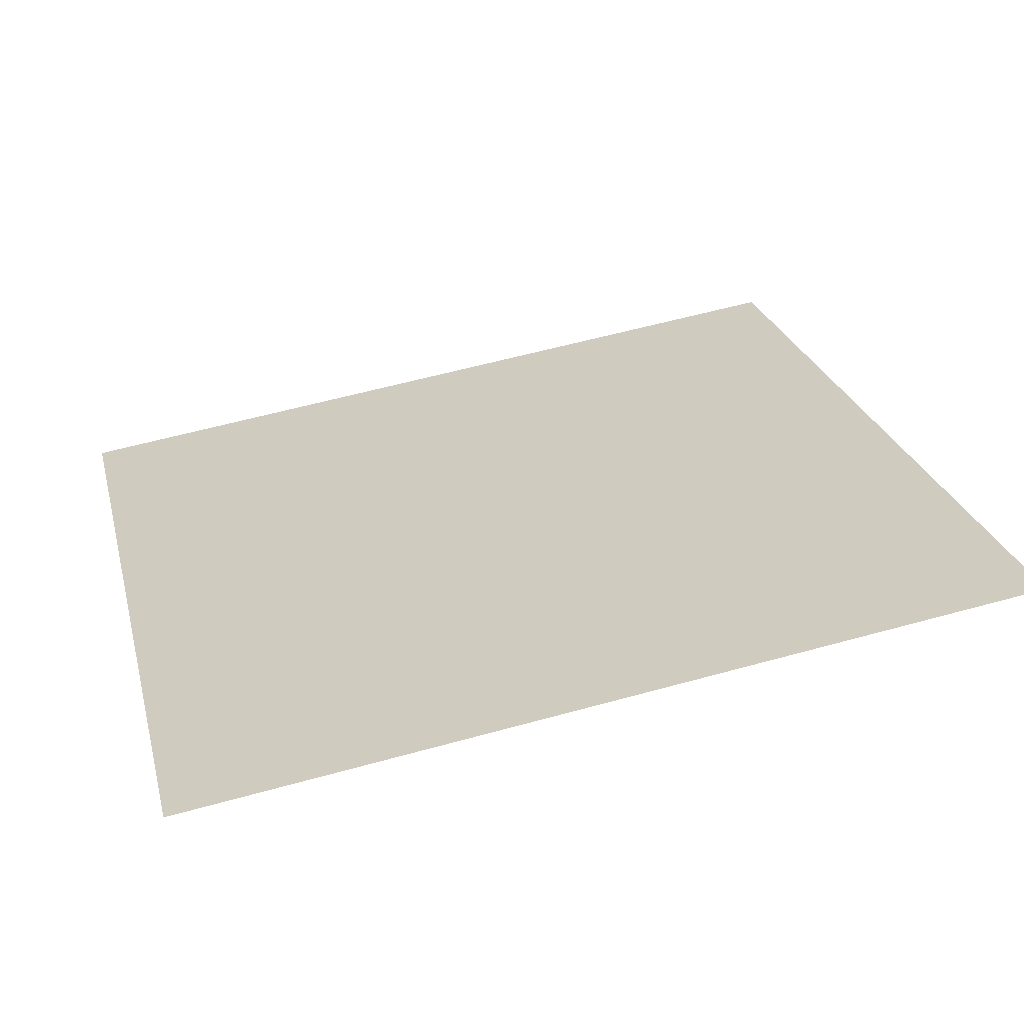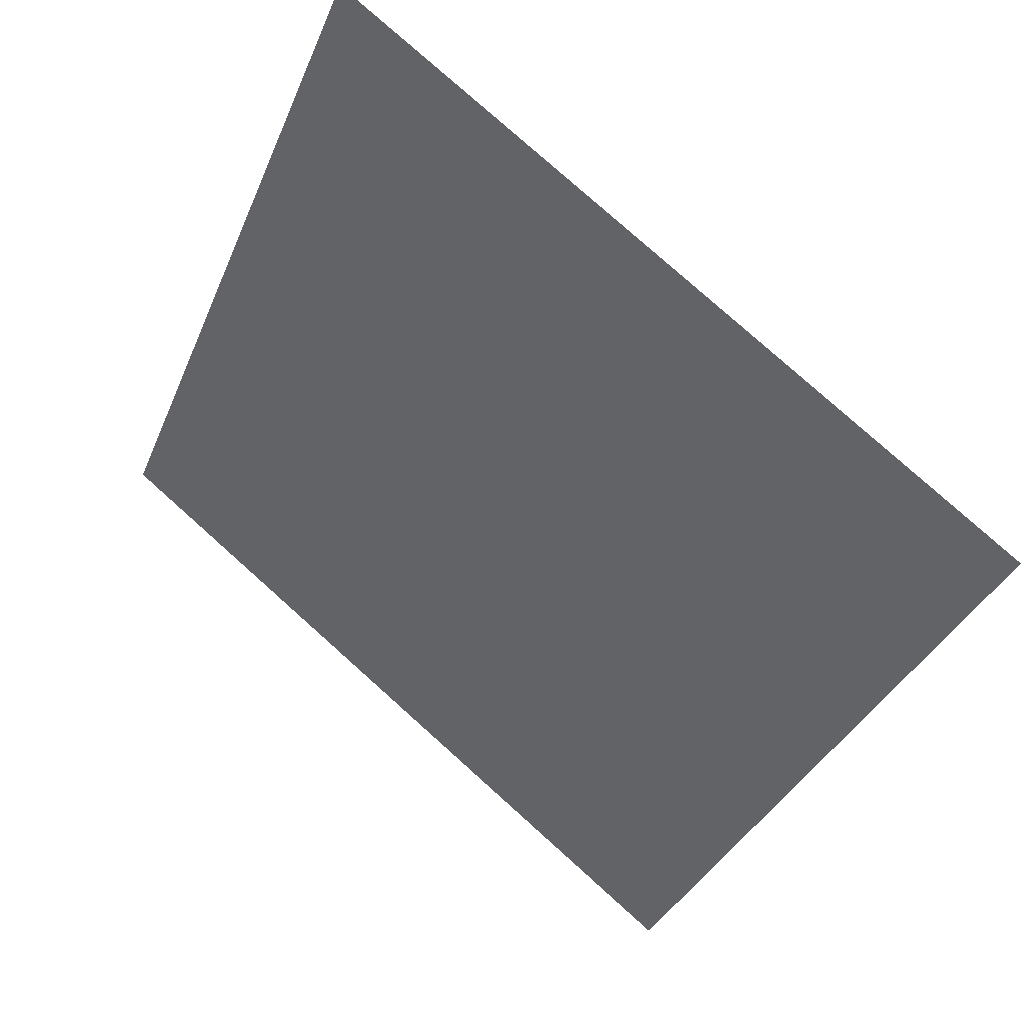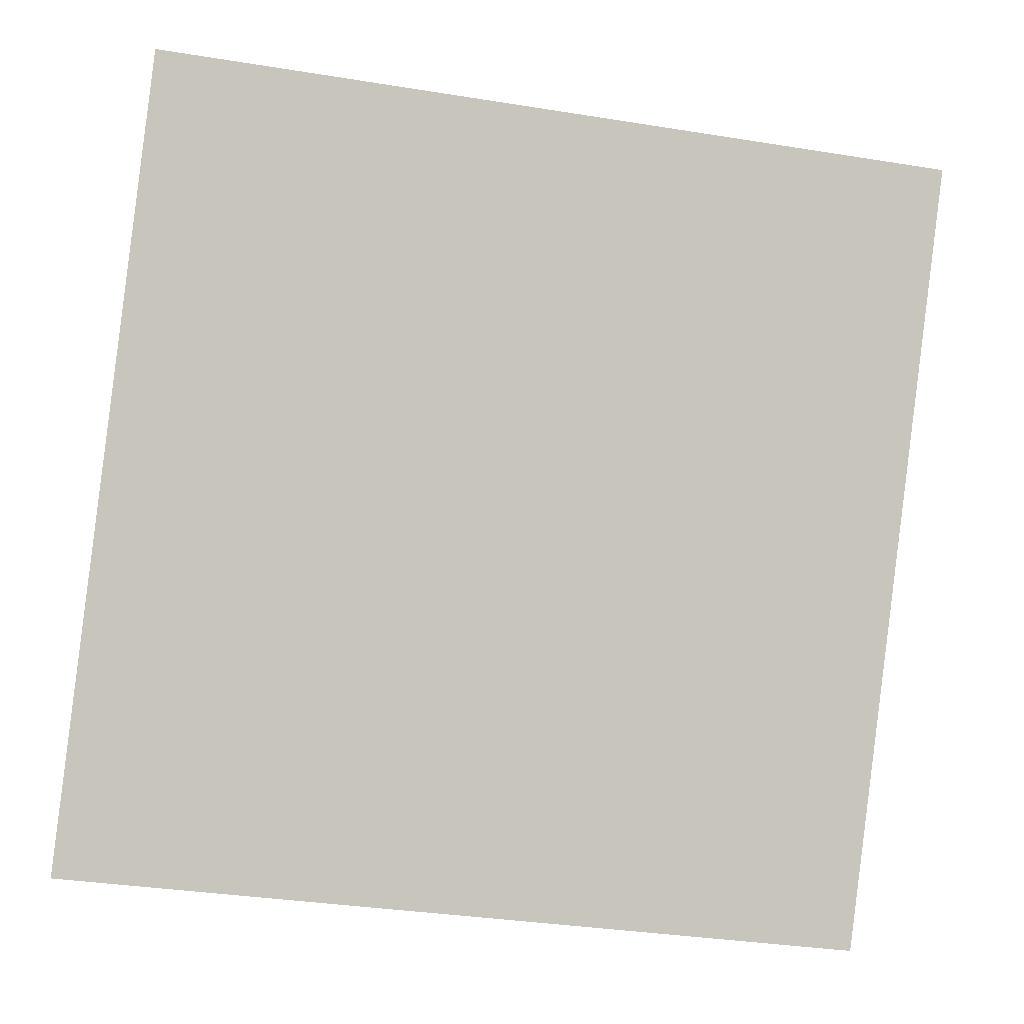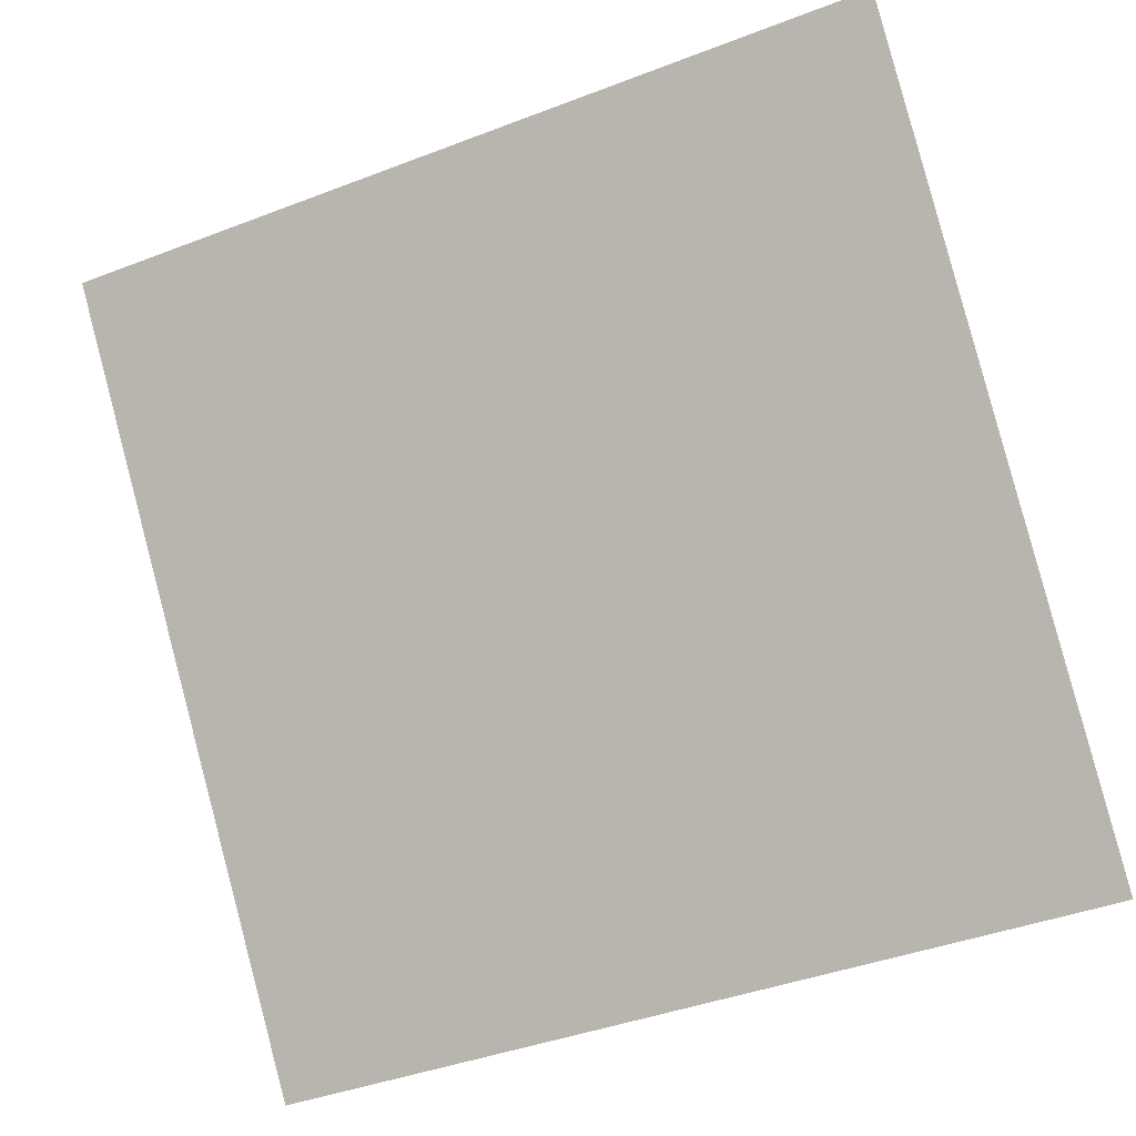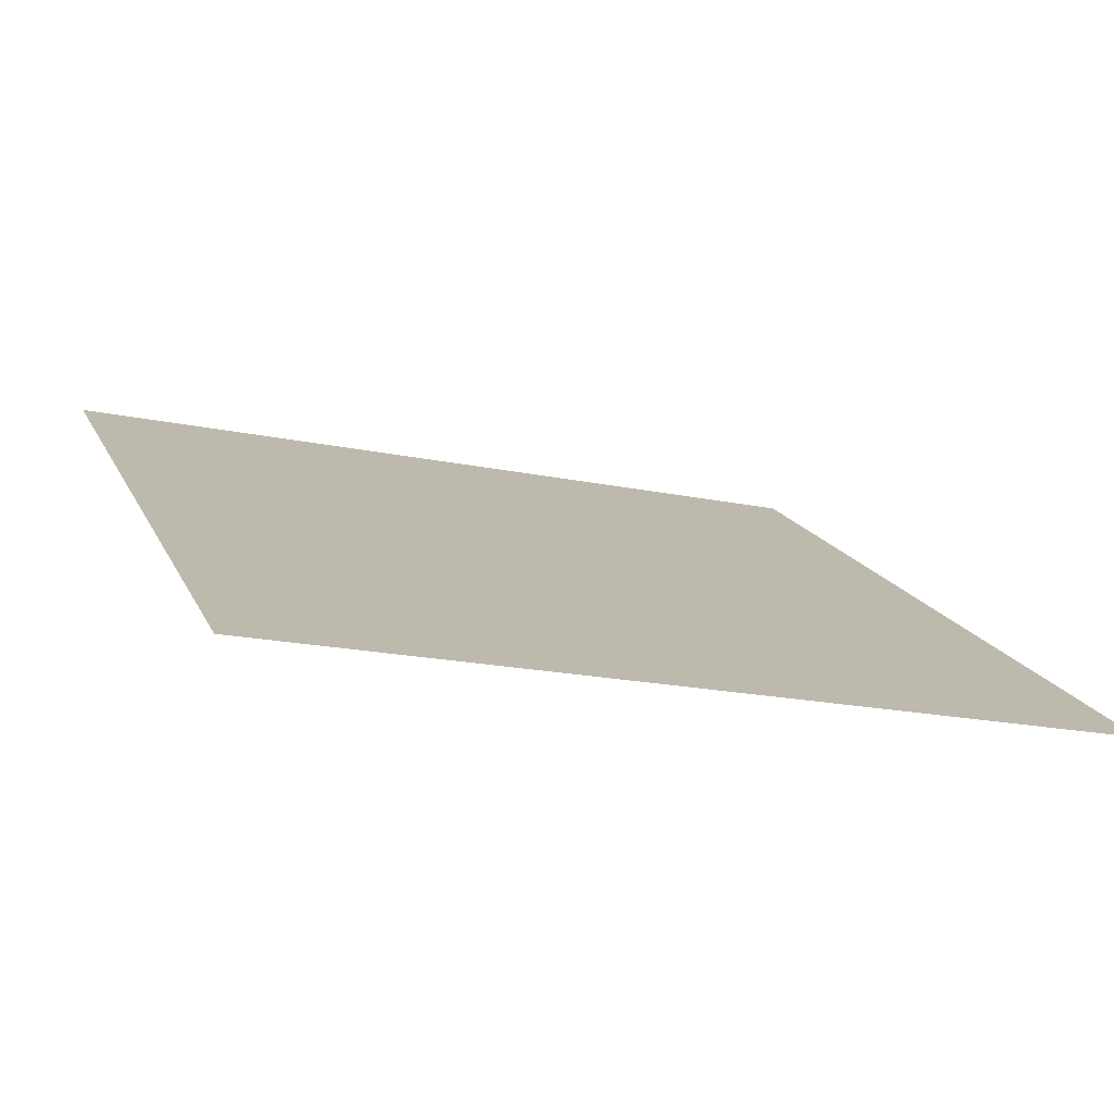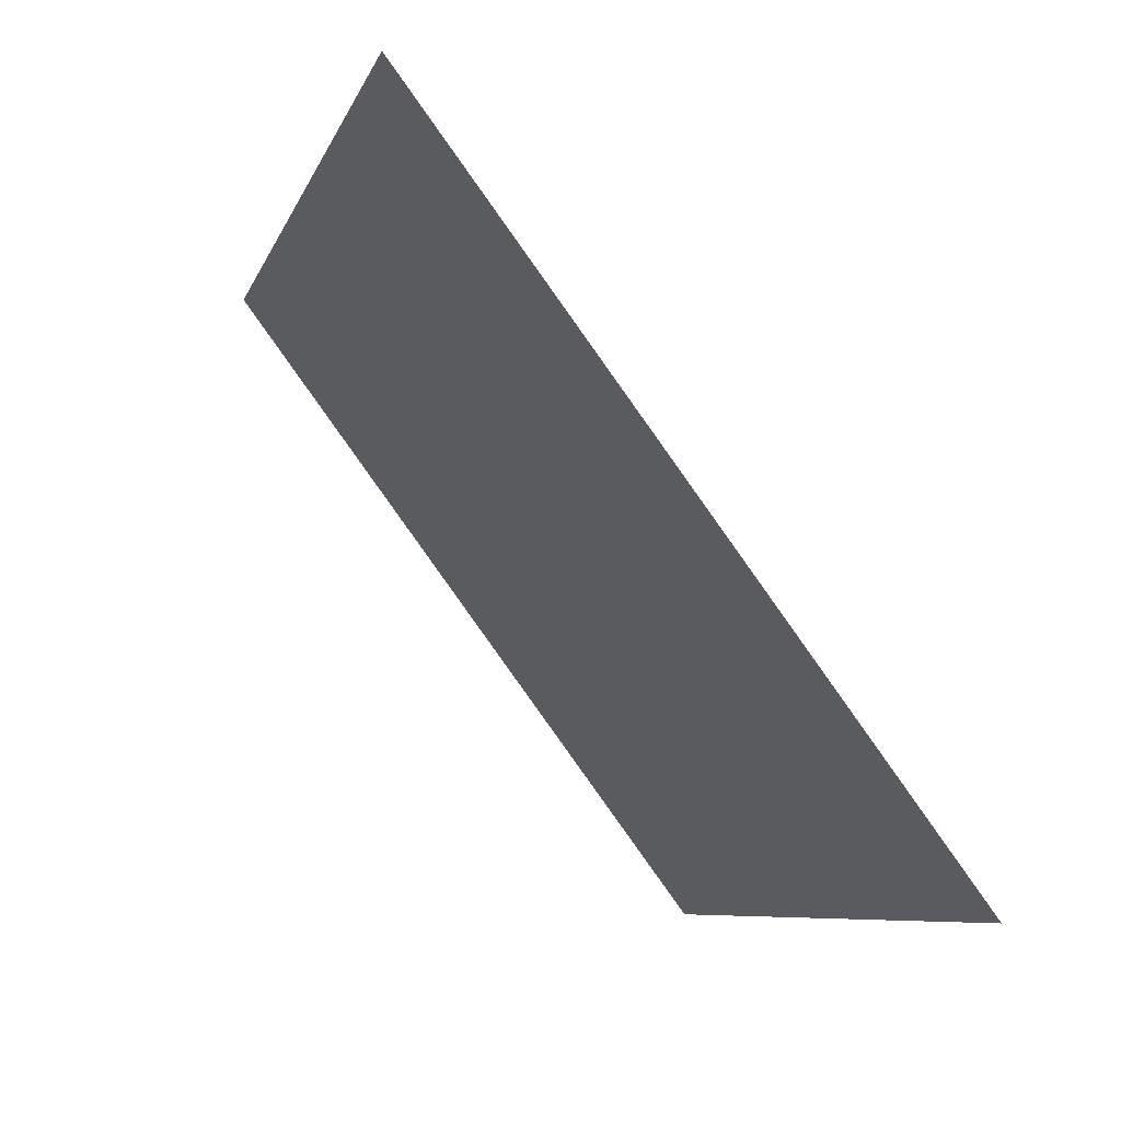
<metadata>
{"format":"obj","ext":"obj","renderer":"f3d","projection":"perspective","resolution":1024,"background":"white","views":[{"elev":62.6,"azim":-15.5,"up":"+Y"},{"elev":-37.0,"azim":69.8,"up":"+Y"},{"elev":-37.5,"azim":166.6,"up":"+Z"},{"elev":-40.4,"azim":-156.5,"up":"+Z"},{"elev":-23.0,"azim":159.0,"up":"+Y"},{"elev":-7.1,"azim":-105.9,"up":"+Z"}]}
</metadata>
<code>
v 0.2027 0.9698 0.7576
v 0.1961 0.97 0.7577
v 0.1962 0.9739 0.7629
v 0.2028 0.9738 0.7629
f 4 3 2 1

</code>
